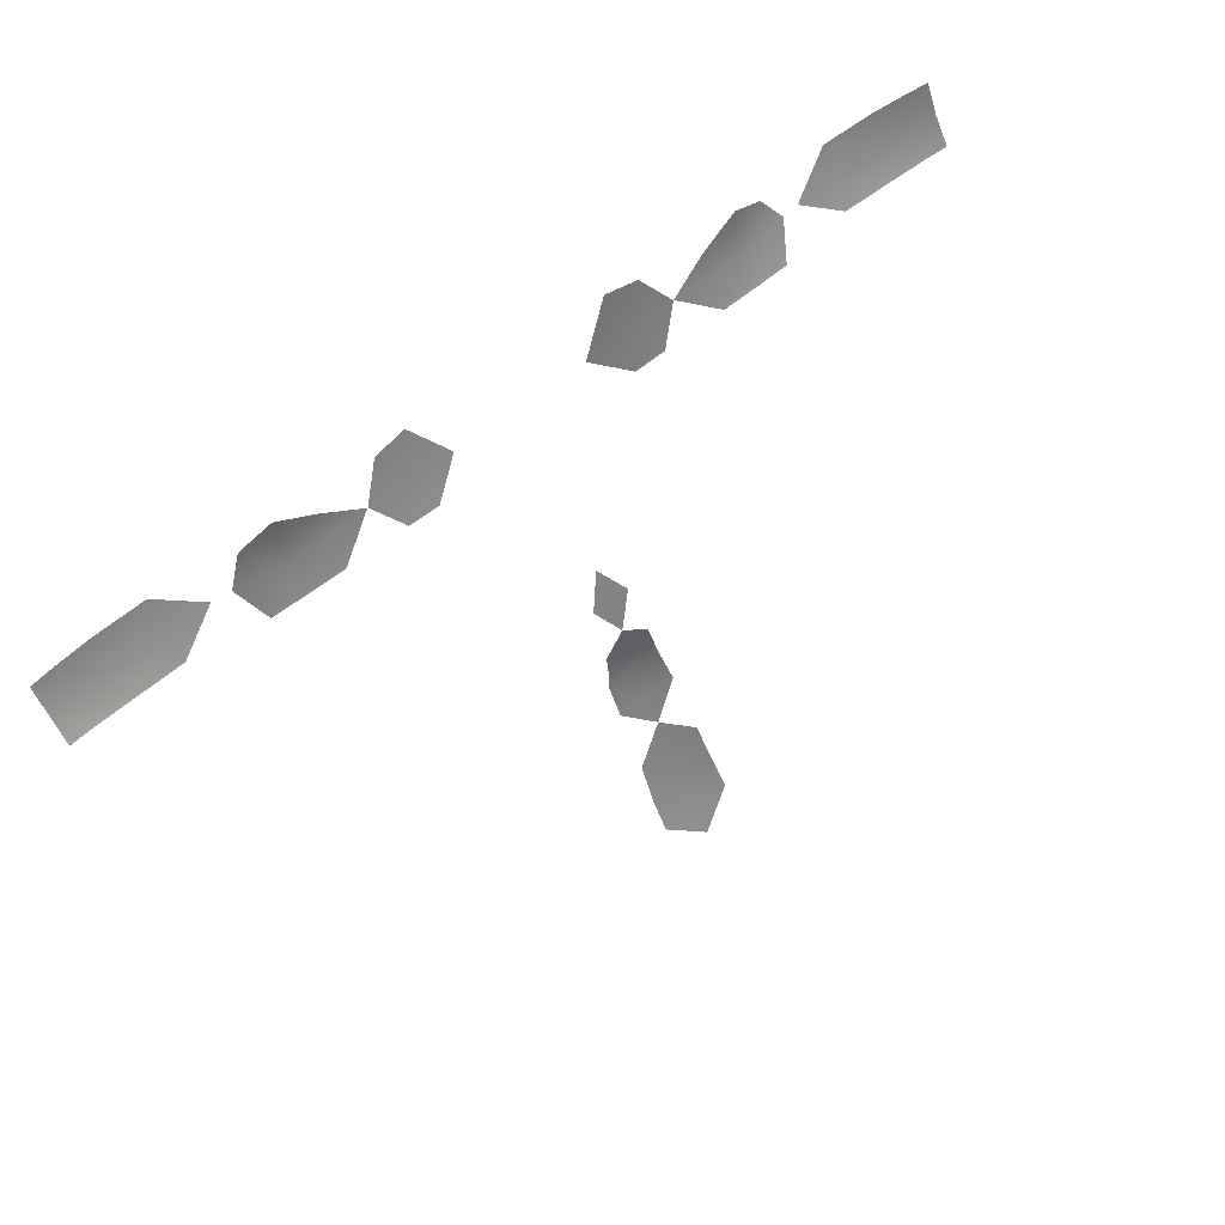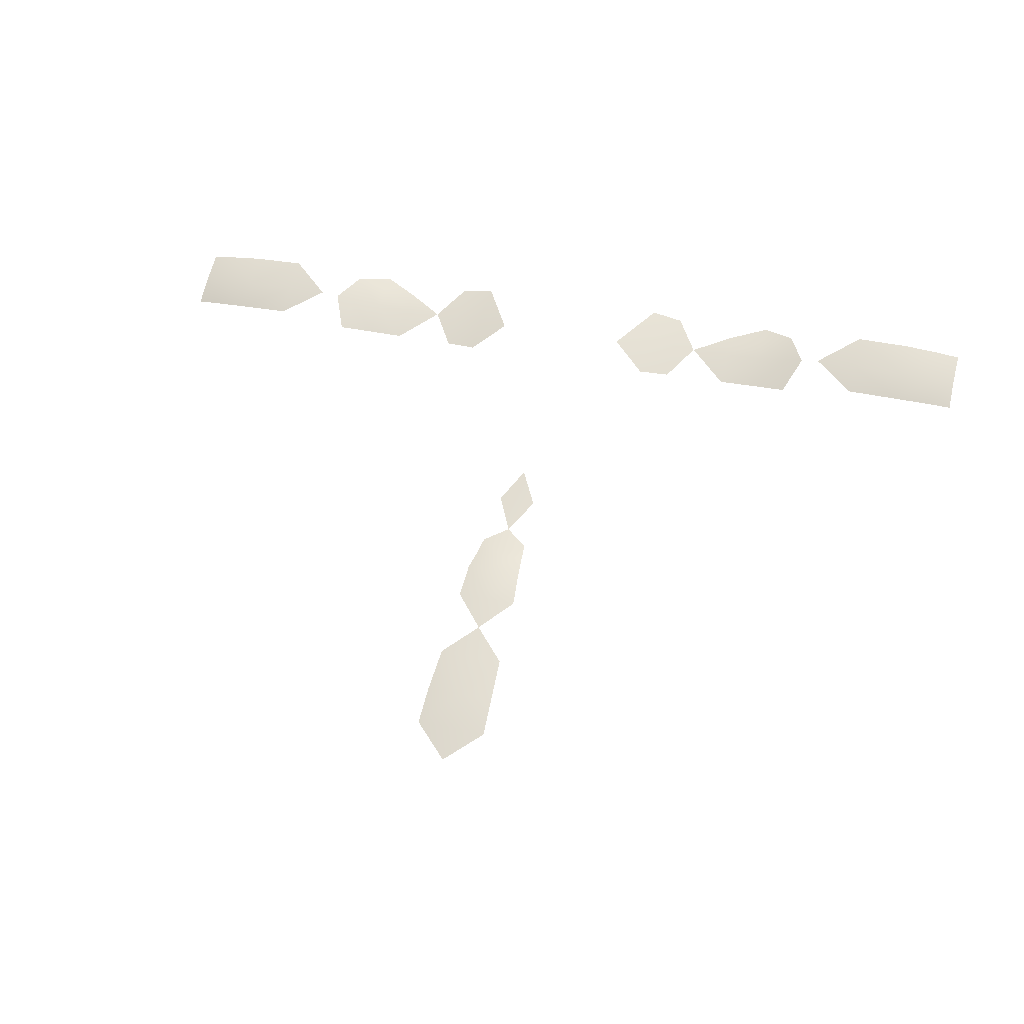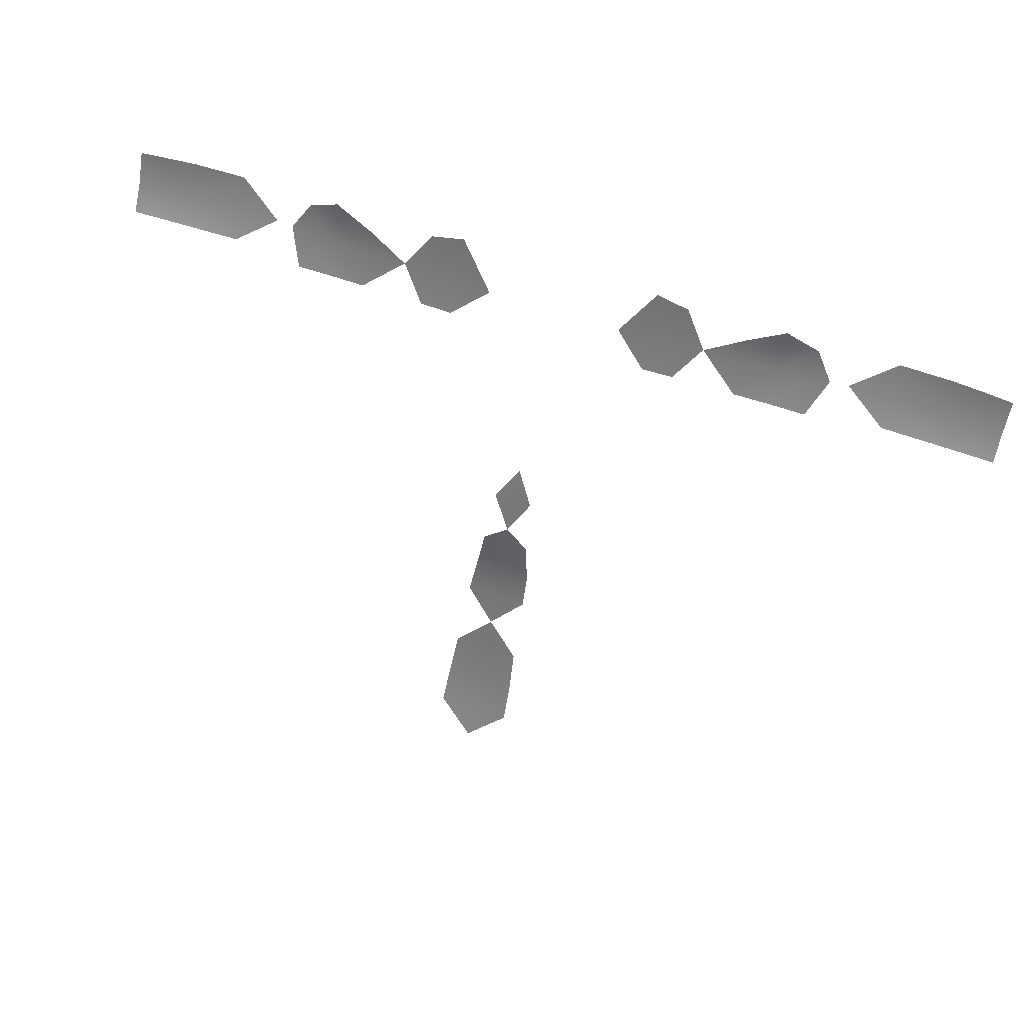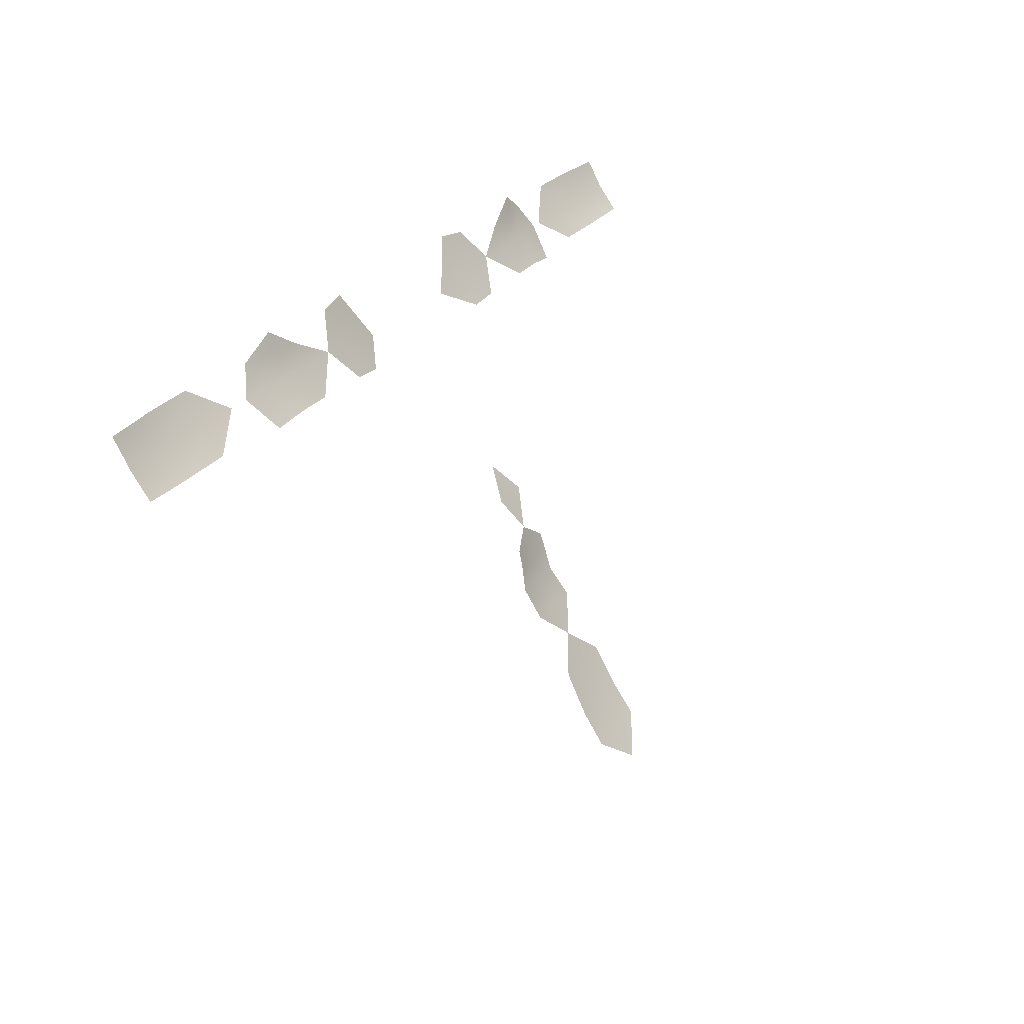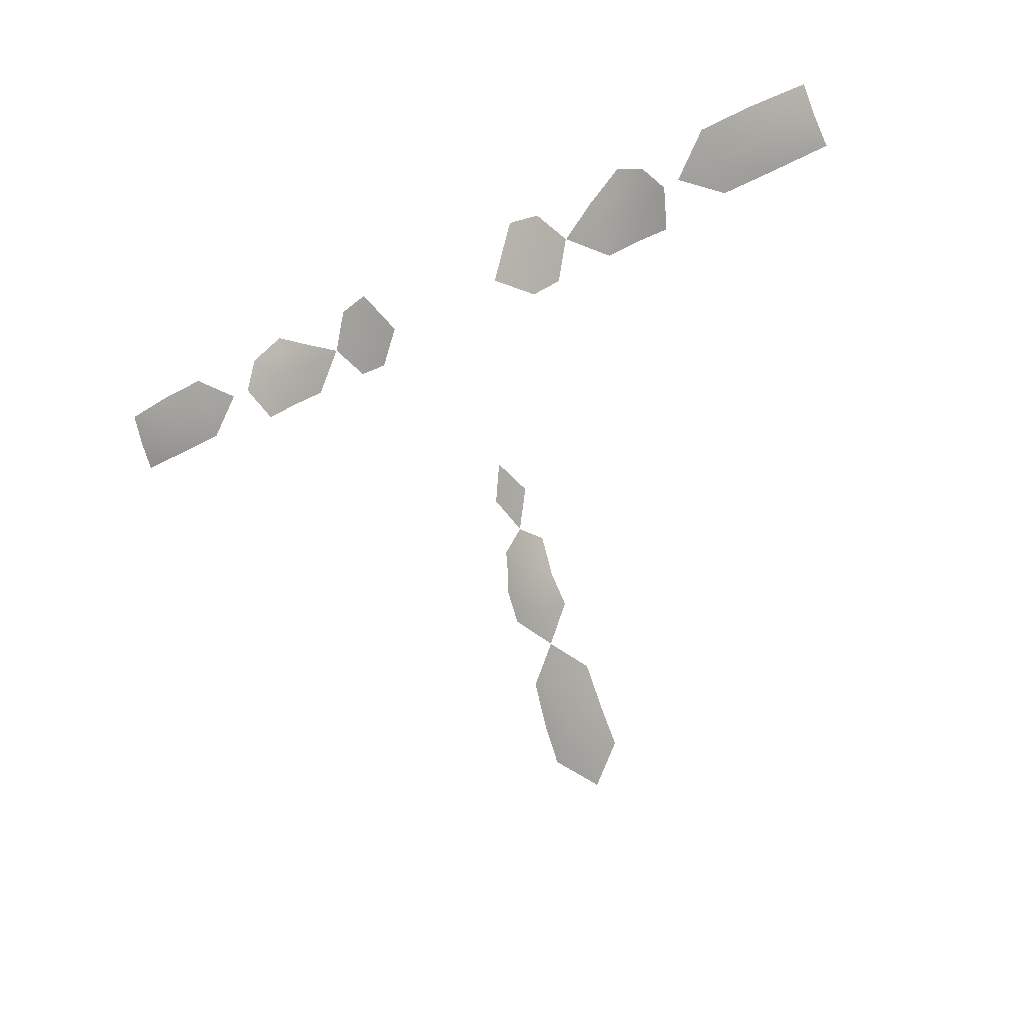
<metadata>
{"format":"obj","ext":"obj","renderer":"f3d","projection":"perspective","resolution":1024,"background":"white","views":[{"elev":66.2,"azim":-38.0,"up":"+Z"},{"elev":33.8,"azim":-163.6,"up":"+Y"},{"elev":59.9,"azim":19.7,"up":"+Z"},{"elev":26.9,"azim":-61.4,"up":"+Z"},{"elev":-33.8,"azim":-143.6,"up":"+Z"}]}
</metadata>
<code>
g pm0717_00_BodyCSkin
v 2.598 1.437 0.2152
v 2.735 1.424 0.2278
v 2.733 1.536 0.3781
v 2.598 1.55 0.3616
v 2.735 1.635 0.5534
v 2.598 1.655 0.5458
v 2.382 1.447 0.2061
v 2.382 1.561 0.3541
v 2.381 1.671 0.5475
v 2.063 1.678 0.5468
v 2.064 1.568 0.3566
v 2.064 1.453 0.2061
v 1.814 1.562 0.3692
v -2.598 1.437 0.2152
v -2.733 1.536 0.3781
v -2.735 1.424 0.2278
v -2.598 1.55 0.3616
v -2.735 1.635 0.5534
v -2.598 1.655 0.5458
v -2.382 1.447 0.2061
v -2.382 1.561 0.3541
v -2.381 1.671 0.5475
v -2.063 1.678 0.5468
v -2.064 1.568 0.3566
v -2.064 1.453 0.2061
v -1.814 1.562 0.3692
v -1.526e-07 0.4828 -1.496
v -1.526e-07 0.3705 -1.668
v 0.1847 0.4758 -1.491
v -0.1847 0.4758 -1.491
v 0.1717 0.5946 -1.329
v -0.1717 0.5946 -1.329
v -1.526e-07 0.6016 -1.334
v 0.1528 0.6239 -1.184
v -0.1528 0.6239 -1.184
v -1.526e-07 0.6321 -1.19
v 0.1418 0.6536 -1.079
v -0.1418 0.6536 -1.079
v -1.526e-07 0.6606 -1.083
v -1.502e-07 0.6984 -0.9781
v 1.179 1.489 0.4084
v 1.179 1.558 0.5324
v 0.9446 1.494 0.4055
v 1.179 1.369 0.2344
v 1.4 1.565 0.5439
v 1.399 1.585 0.6722
v 1.595 1.612 0.548
v 1.399 1.496 0.411
v 1.399 1.372 0.2346
v 1.594 1.522 0.3957
v 1.704 1.543 0.382
v 1.613 1.39 0.2056
v -1.179 1.489 0.4084
v -0.9446 1.494 0.4055
v -1.179 1.558 0.5324
v -1.179 1.369 0.2344
v -1.4 1.565 0.5439
v -1.399 1.585 0.6722
v -1.595 1.612 0.548
v -1.399 1.496 0.411
v -1.399 1.372 0.2346
v -1.594 1.522 0.3957
v -1.704 1.543 0.382
v -1.613 1.39 0.2056
v -0.2187 0.006215 -2.281
v 7.993e-25 0.1443 -2.099
v -0.2125 0.1347 -2.093
v -0.1975 0.2642 -1.847
v -1.295e-23 0.01657 -2.288
v -4.731e-23 -0.11 -2.458
v 0.2187 0.006215 -2.281
v 0.2125 0.1347 -2.093
v 0.1975 0.2642 -1.847
v 1.261e-24 0.2729 -1.853
v 6.141e-25 0.3705 -1.669
v 3.33e-24 0.8054 -0.7758
v -0.1158 0.7978 -0.7709
v 2.384e-09 0.6984 -0.9772
v 0.1158 0.7978 -0.7709
v 2.187e-24 0.9234 -0.6007
v -0.8021 1.604 0.5991
v -0.6086 1.508 0.389
v -0.605 1.627 0.6252
v -0.4102 1.524 0.3155
v -0.6128 1.38 0.1981
v -0.8 1.5 0.4043
v -0.9423 1.494 0.4055
v -0.8012 1.376 0.2159
v 0.8021 1.604 0.5991
v 0.605 1.627 0.6252
v 0.6086 1.508 0.389
v 0.4102 1.524 0.3155
v 0.6128 1.38 0.1981
v 0.8 1.5 0.4043
v 0.9429 1.494 0.4055
v 0.8012 1.376 0.2159
g pm0717_00_BodyCSkin_0
f 3 2 1
f 4 3 1
f 5 3 4
f 6 5 4
f 4 1 7
f 6 4 8
f 8 4 7
f 9 6 8
f 10 9 8
f 11 8 7
f 11 10 8
f 12 11 7
f 13 10 11
f 12 13 11
f 16 15 14
f 15 17 14
f 15 18 17
f 18 19 17
f 14 17 20
f 17 19 21
f 17 21 20
f 19 22 21
f 22 23 21
f 21 24 20
f 23 24 21
f 24 25 20
f 23 26 24
f 26 25 24
f 29 28 27
f 28 30 27
f 31 29 27
f 30 32 27
f 33 31 27
f 32 33 27
f 34 31 33
f 32 35 33
f 36 34 33
f 35 36 33
f 37 34 36
f 35 38 36
f 39 37 36
f 38 39 36
f 37 39 40
f 39 38 40
f 43 42 41
f 44 43 41
f 41 42 45
f 46 45 42
f 47 45 46
f 44 41 48
f 48 41 45
f 48 45 47
f 49 44 48
f 50 48 47
f 49 48 50
f 51 50 47
f 52 49 50
f 52 50 51
f 55 54 53
f 54 56 53
f 55 53 57
f 57 58 55
f 57 59 58
f 53 56 60
f 53 60 57
f 57 60 59
f 56 61 60
f 60 62 59
f 60 61 62
f 62 63 59
f 61 64 62
f 62 64 63
f 67 66 65
f 67 68 66
f 66 69 65
f 70 65 69
f 71 70 69
f 69 66 71
f 66 72 71
f 73 72 66
f 68 74 66
f 74 73 66
f 68 75 74
f 75 73 74
f 78 77 76
f 79 78 76
f 76 77 80
f 79 76 80
f 83 82 81
f 82 83 84
f 82 84 85
f 82 86 81
f 82 85 86
f 86 87 81
f 85 88 86
f 88 87 86
f 91 90 89
f 90 91 92
f 92 91 93
f 94 91 89
f 93 91 94
f 95 94 89
f 96 93 94
f 95 96 94

</code>
